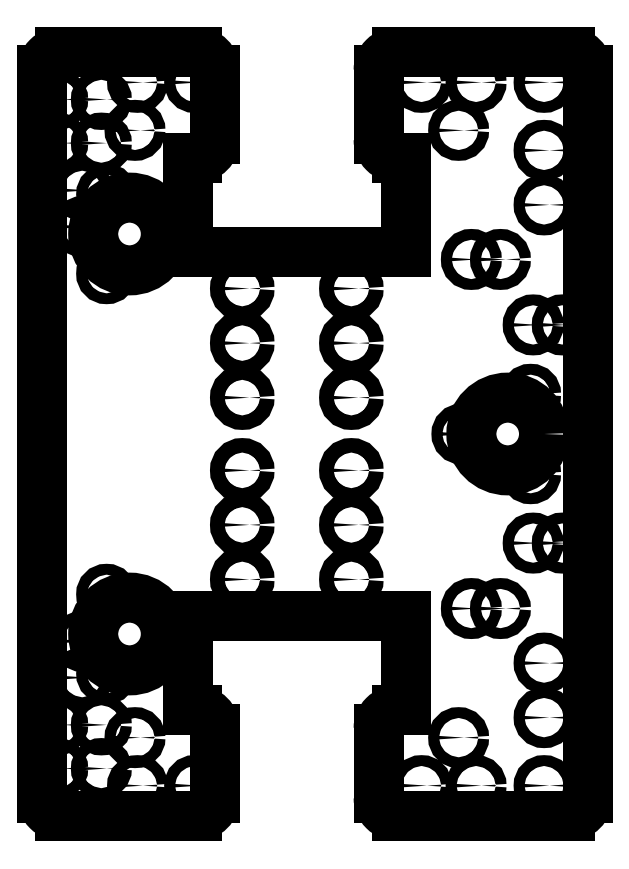
<metadata>
{"format":"dxf","ext":"dxf","renderer":"ezdxf+matplotlib","layout":"modelspace","background":"white","min_lineweight":24,"dpi":150}
</metadata>
<code>
0
SECTION
2
ENTITIES
0
INSERT
8
0
2
Ortho1
10
40
20
-43.5
30
0
41
1
42
1
43
1
50
-90
0
ENDSEC
0
EOF

</code>
